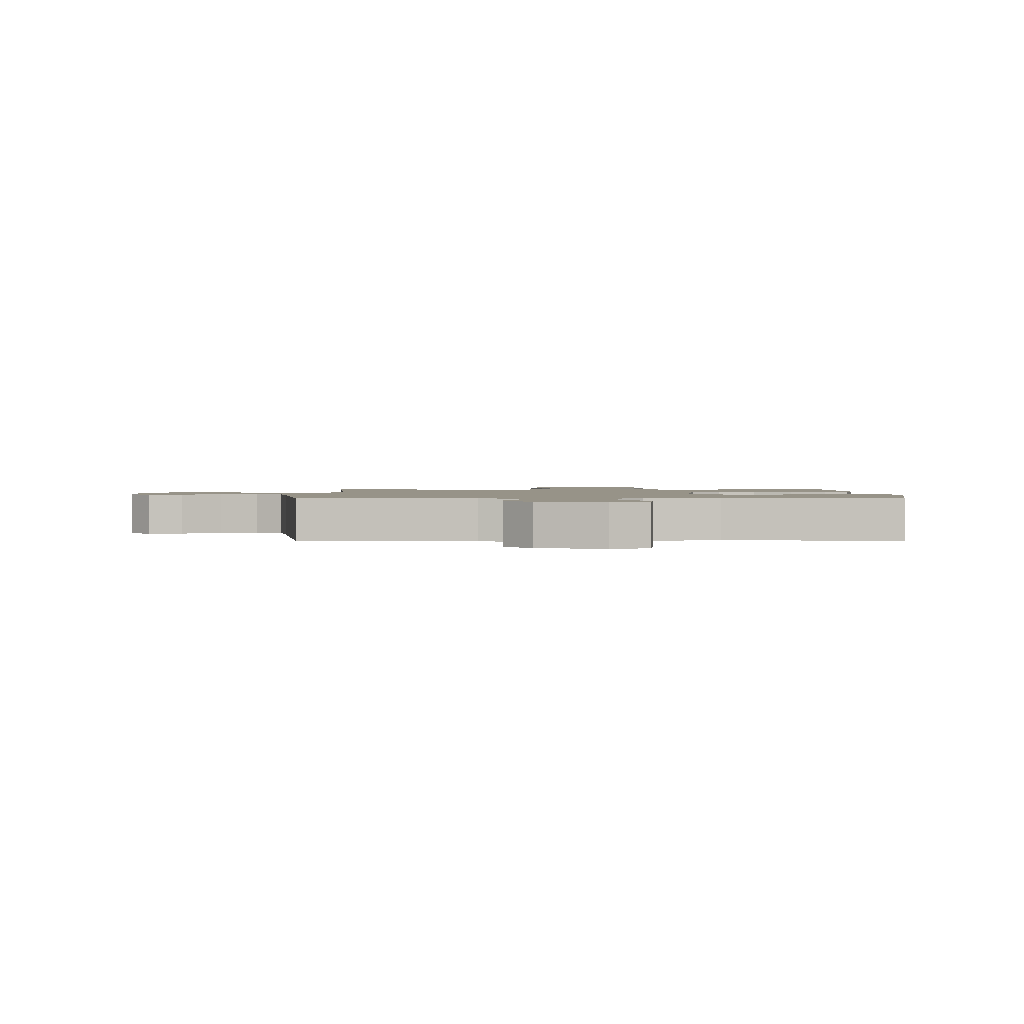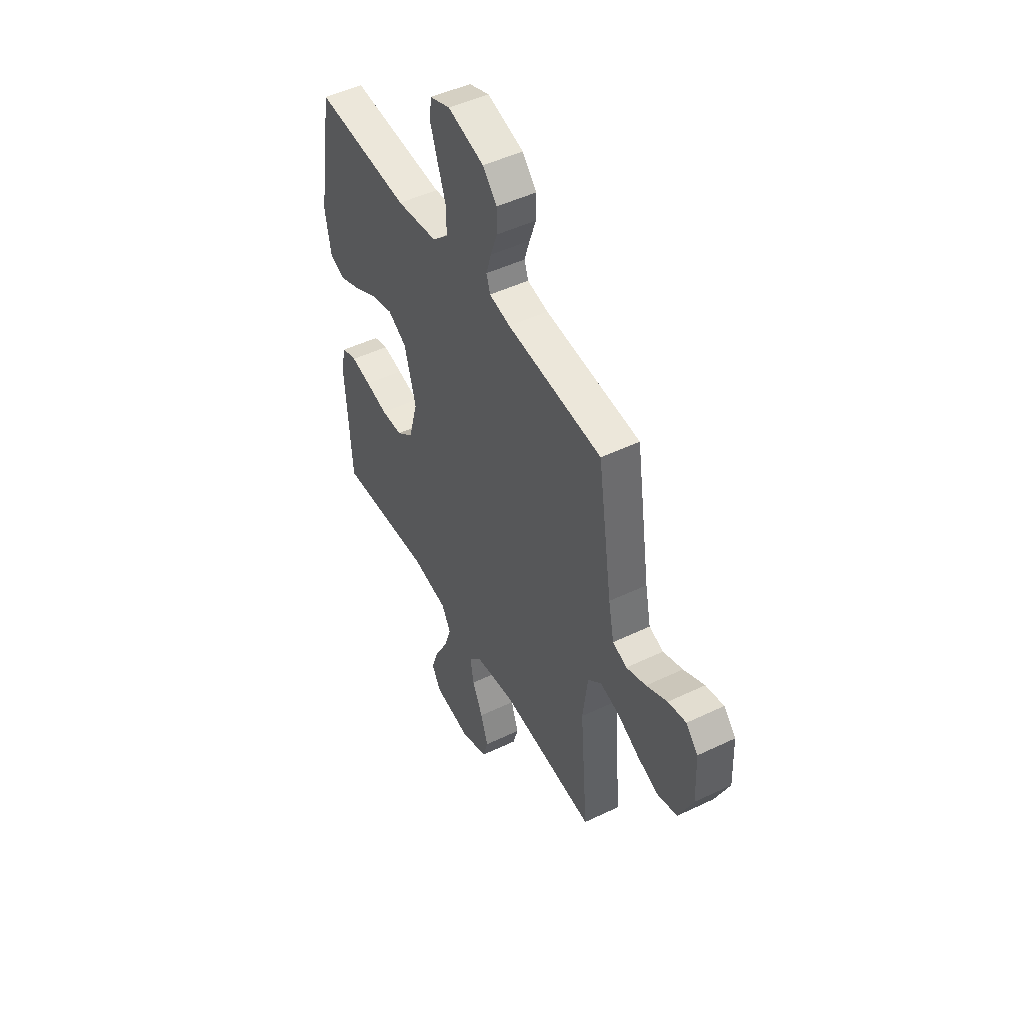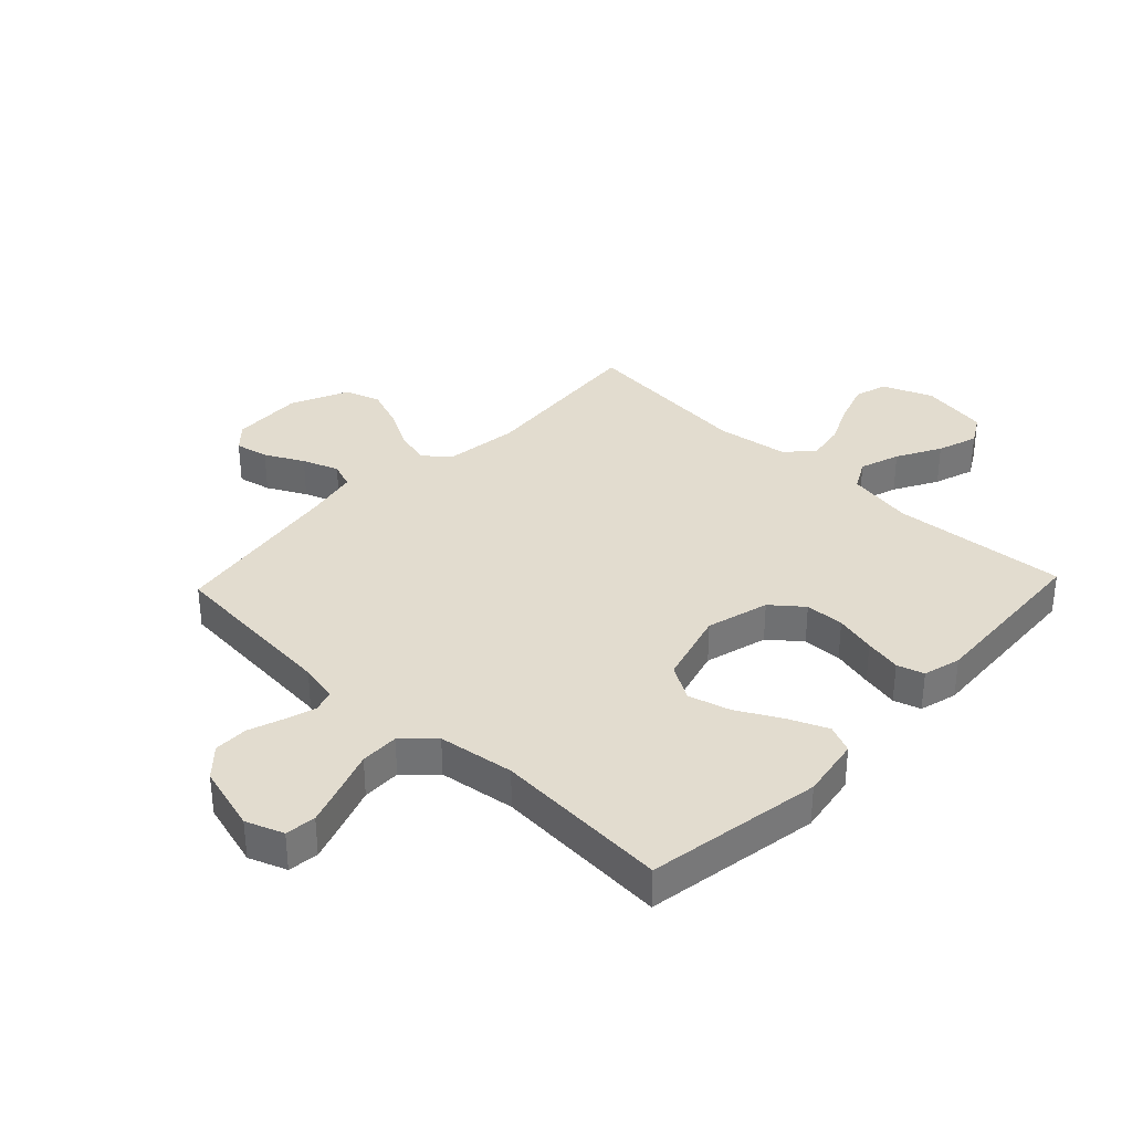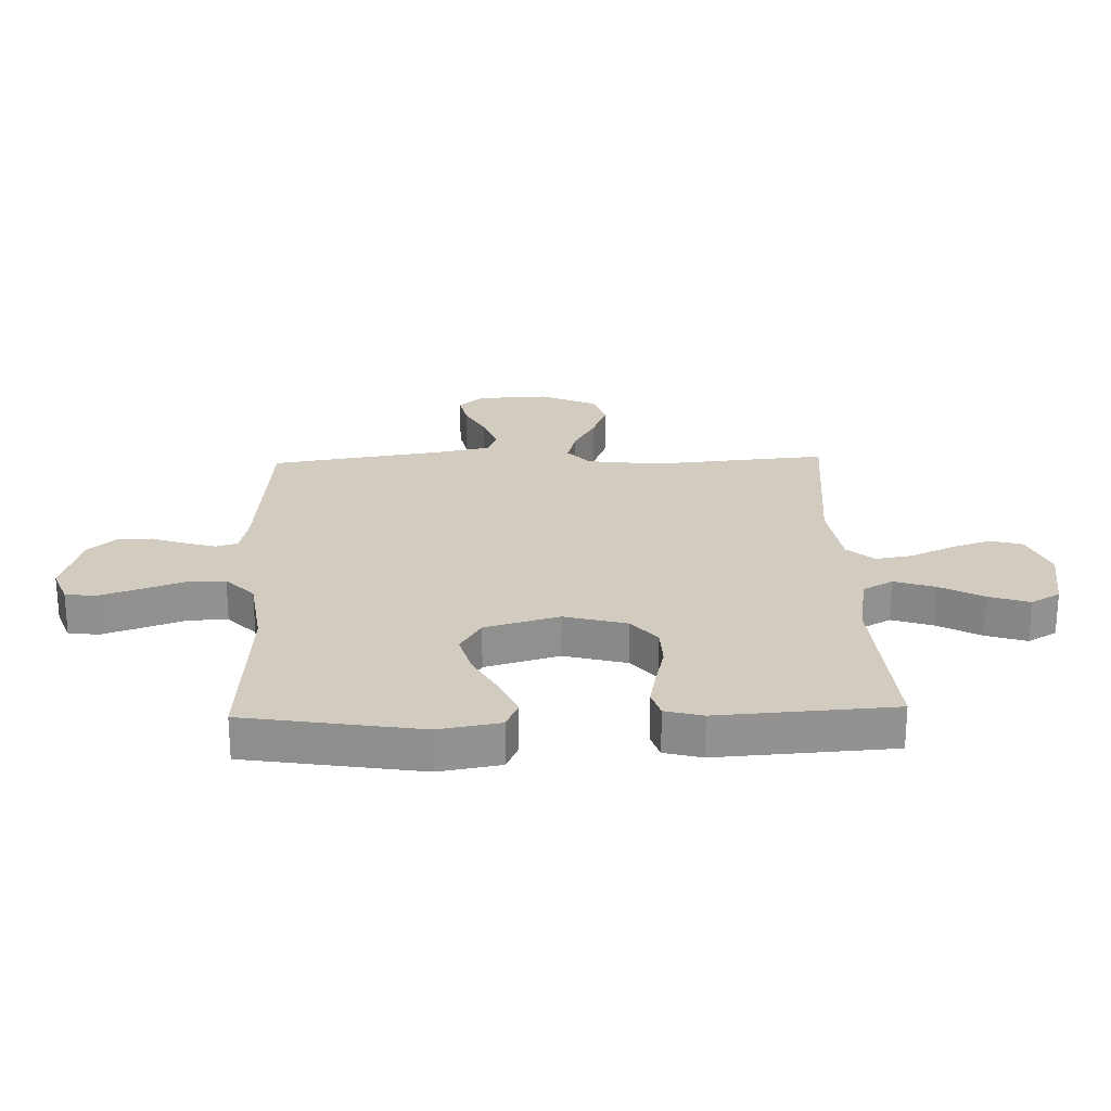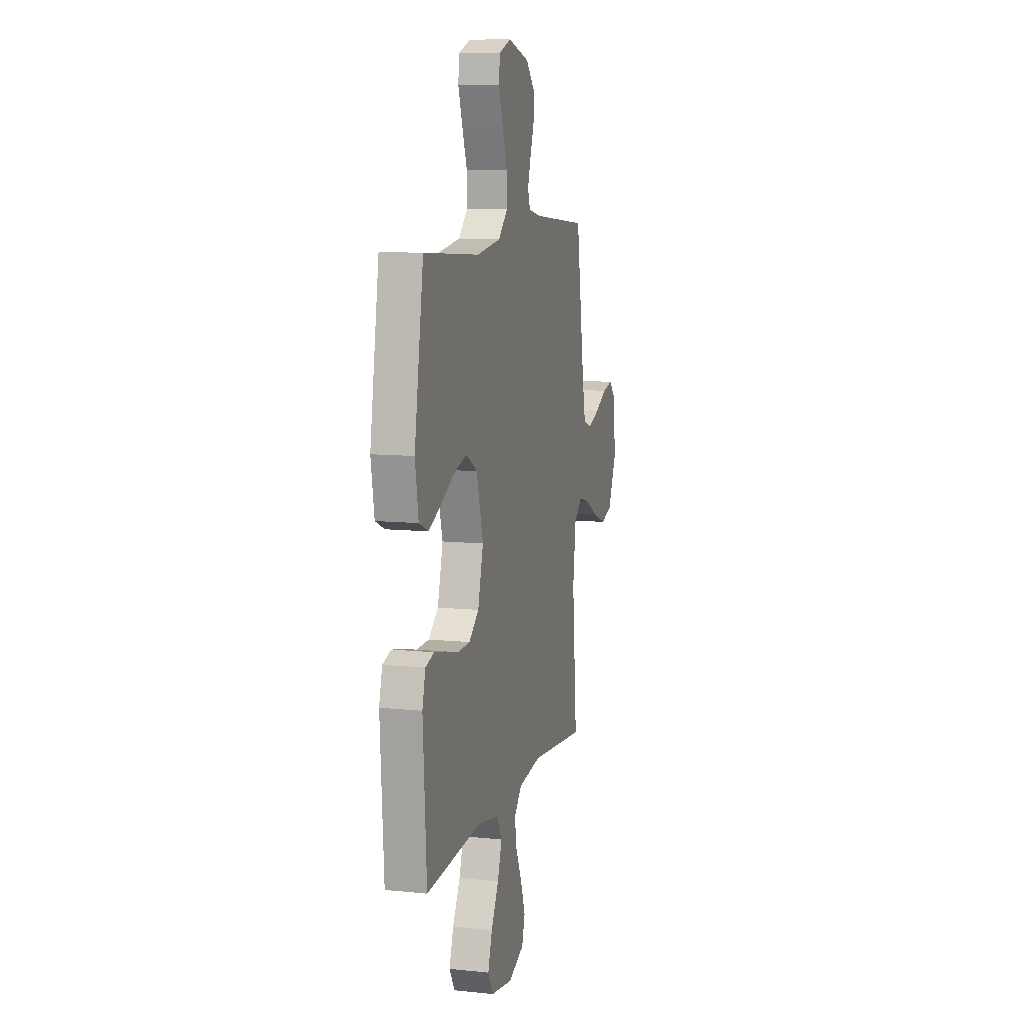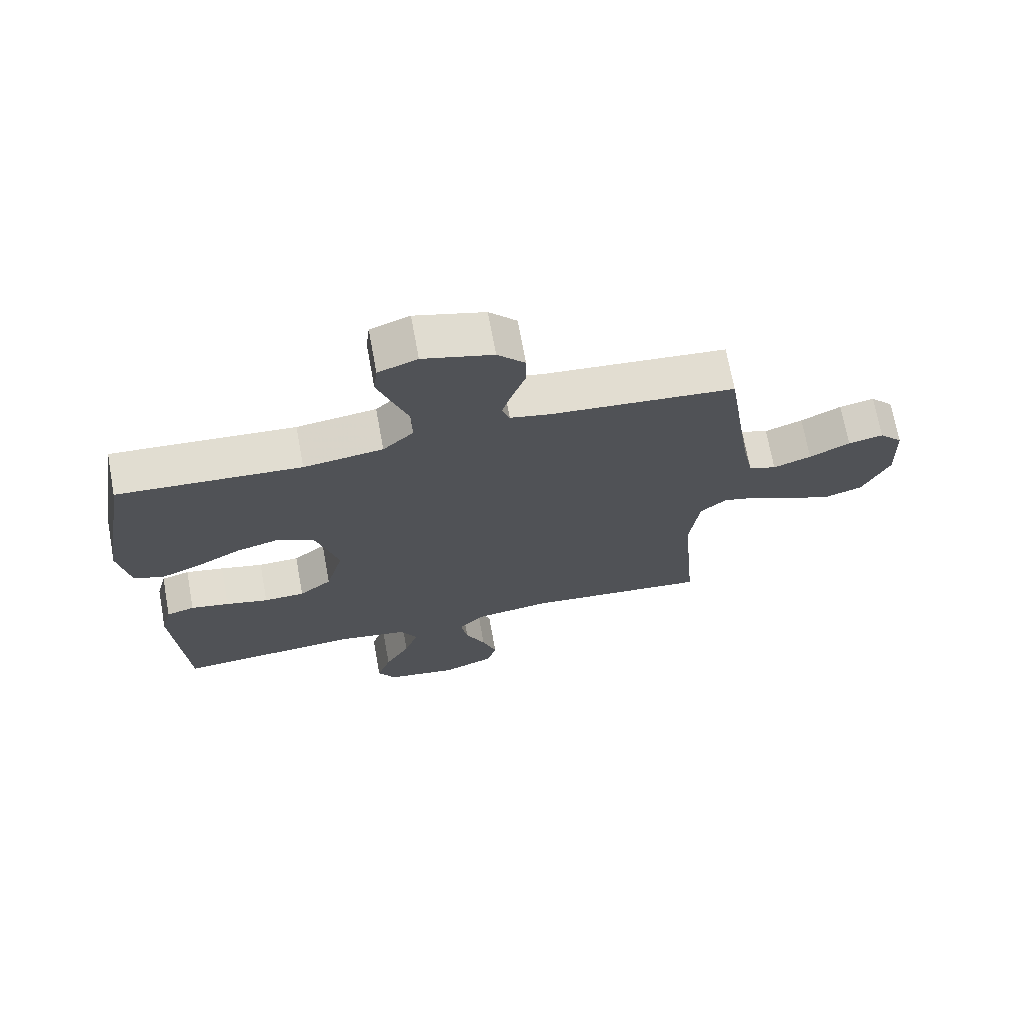
<metadata>
{"format":"obj","ext":"obj","renderer":"f3d","projection":"perspective","resolution":1024,"background":"white","views":[{"elev":1.4,"azim":-0.1,"up":"+Y"},{"elev":48.5,"azim":-118.1,"up":"+Z"},{"elev":34.6,"azim":43.5,"up":"+Y"},{"elev":24.0,"azim":88.1,"up":"+Y"},{"elev":9.7,"azim":105.0,"up":"+Z"},{"elev":70.3,"azim":169.6,"up":"+Z"}]}
</metadata>
<code>
v 0.5 0.07 -0.5
v 0.2 0.07 -0.477
v 0.086 0.07 -0.497
v 0.058 0.07 -0.548
v 0.081 0.07 -0.617
v 0.122 0.07 -0.692
v 0.145 0.07 -0.761
v 0.116 0.07 -0.811
v 0 0.07 -0.83
v -0.086 0.07 -0.796
v -0.102 0.07 -0.74
v -0.078 0.07 -0.67
v -0.045 0.07 -0.599
v -0.034 0.07 -0.535
v -0.075 0.07 -0.489
v -0.2 0.07 -0.471
v -0.5 0.07 -0.5
v -0.474 0.07 -0.2
v -0.49 0.07 -0.075
v -0.533 0.07 -0.037
v -0.593 0.07 -0.053
v -0.663 0.07 -0.091
v -0.732 0.07 -0.117
v -0.793 0.07 -0.097
v -0.837 0.07 0
v -0.832 0.07 0.123
v -0.794 0.07 0.164
v -0.737 0.07 0.152
v -0.671 0.07 0.118
v -0.609 0.07 0.095
v -0.564 0.07 0.112
v -0.546 0.07 0.2
v -0.5 0.07 0.5
v -0.2 0.07 0.526
v -0.134 0.07 0.54
v -0.122 0.07 0.577
v -0.138 0.07 0.63
v -0.159 0.07 0.689
v -0.159 0.07 0.747
v -0.114 0.07 0.796
v 0 0.07 0.828
v 0.064 0.07 0.804
v 0.07 0.07 0.752
v 0.047 0.07 0.685
v 0.021 0.07 0.612
v 0.02 0.07 0.546
v 0.07 0.07 0.498
v 0.2 0.07 0.48
v 0.5 0.07 0.5
v 0.549 0.07 0.2
v 0.531 0.07 0.095
v 0.483 0.07 0.074
v 0.417 0.07 0.102
v 0.342 0.07 0.143
v 0.27 0.07 0.163
v 0.21 0.07 0.127
v 0.174 0.07 0
v 0.203 0.07 -0.107
v 0.256 0.07 -0.15
v 0.323 0.07 -0.152
v 0.393 0.07 -0.135
v 0.456 0.07 -0.122
v 0.502 0.07 -0.136
v 0.519 0.07 -0.2
v 0.5 0 -0.5
v 0.2 0 -0.477
v 0.086 0 -0.497
v 0.058 0 -0.548
v 0.081 0 -0.617
v 0.122 0 -0.692
v 0.145 0 -0.761
v 0.116 0 -0.811
v 0 0 -0.83
v -0.086 0 -0.796
v -0.102 0 -0.74
v -0.078 0 -0.67
v -0.045 0 -0.599
v -0.034 0 -0.535
v -0.075 0 -0.489
v -0.2 0 -0.471
v -0.5 0 -0.5
v -0.474 0 -0.2
v -0.49 0 -0.075
v -0.533 0 -0.037
v -0.593 0 -0.053
v -0.663 0 -0.091
v -0.732 0 -0.117
v -0.793 0 -0.097
v -0.837 0 0
v -0.832 0 0.123
v -0.794 0 0.164
v -0.737 0 0.152
v -0.671 0 0.118
v -0.609 0 0.095
v -0.564 0 0.112
v -0.546 0 0.2
v -0.5 0 0.5
v -0.2 0 0.526
v -0.134 0 0.54
v -0.122 0 0.577
v -0.138 0 0.63
v -0.159 0 0.689
v -0.159 0 0.747
v -0.114 0 0.796
v 0 0 0.828
v 0.064 0 0.804
v 0.07 0 0.752
v 0.047 0 0.685
v 0.021 0 0.612
v 0.02 0 0.546
v 0.07 0 0.498
v 0.2 0 0.48
v 0.5 0 0.5
v 0.549 0 0.2
v 0.531 0 0.095
v 0.483 0 0.074
v 0.417 0 0.102
v 0.342 0 0.143
v 0.27 0 0.163
v 0.21 0 0.127
v 0.174 0 0
v 0.203 0 -0.107
v 0.256 0 -0.15
v 0.323 0 -0.152
v 0.393 0 -0.135
v 0.456 0 -0.122
v 0.502 0 -0.136
v 0.519 0 -0.2
f 64 1 2
f 63 64 2
f 62 63 2
f 61 62 2
f 60 61 2
f 59 60 2 3
f 58 59 3 4
f 57 58 4
f 52 53 54
f 51 52 54
f 50 51 54
f 49 50 54
f 48 49 54
f 47 48 54 55
f 46 47 55 56
f 43 44 45
f 42 43 45
f 41 42 45
f 40 41 45
f 39 40 45
f 38 39 45
f 37 38 45
f 36 37 45 46
f 46 56 57
f 36 46 57
f 35 36 57
f 32 33 34
f 35 57 4
f 34 35 4
f 32 34 4
f 31 32 4
f 27 28 29
f 26 27 29
f 25 26 29
f 24 25 29
f 23 24 29
f 22 23 29
f 21 22 29
f 20 21 29 30
f 16 17 18
f 15 16 18 19
f 11 12 13
f 10 11 13
f 9 10 13
f 8 9 13
f 7 8 13
f 6 7 13
f 5 6 13
f 5 13 14
f 4 5 14 15
f 30 31 4
f 20 30 4
f 19 20 4
f 4 15 19
f 66 65 128
f 66 128 127
f 66 127 126
f 66 126 125
f 66 125 124
f 67 66 124 123
f 68 67 123 122
f 68 122 121
f 118 117 116
f 118 116 115
f 118 115 114
f 118 114 113
f 118 113 112
f 119 118 112 111
f 120 119 111 110
f 109 108 107
f 109 107 106
f 109 106 105
f 109 105 104
f 109 104 103
f 109 103 102
f 109 102 101
f 110 109 101 100
f 121 120 110
f 121 110 100
f 121 100 99
f 98 97 96
f 68 121 99
f 68 99 98
f 68 98 96
f 68 96 95
f 93 92 91
f 93 91 90
f 93 90 89
f 93 89 88
f 93 88 87
f 93 87 86
f 93 86 85
f 94 93 85 84
f 82 81 80
f 83 82 80 79
f 77 76 75
f 77 75 74
f 77 74 73
f 77 73 72
f 77 72 71
f 77 71 70
f 77 70 69
f 78 77 69
f 79 78 69 68
f 68 95 94
f 68 94 84
f 68 84 83
f 83 79 68
f 1 65 66 2
f 2 66 67 3
f 3 67 68 4
f 4 68 69 5
f 5 69 70 6
f 6 70 71 7
f 7 71 72 8
f 8 72 73 9
f 9 73 74 10
f 10 74 75 11
f 11 75 76 12
f 12 76 77 13
f 13 77 78 14
f 14 78 79 15
f 15 79 80 16
f 16 80 81 17
f 17 81 82 18
f 18 82 83 19
f 19 83 84 20
f 20 84 85 21
f 21 85 86 22
f 22 86 87 23
f 23 87 88 24
f 24 88 89 25
f 25 89 90 26
f 26 90 91 27
f 27 91 92 28
f 28 92 93 29
f 29 93 94 30
f 30 94 95 31
f 31 95 96 32
f 32 96 97 33
f 33 97 98 34
f 34 98 99 35
f 35 99 100 36
f 36 100 101 37
f 37 101 102 38
f 38 102 103 39
f 39 103 104 40
f 40 104 105 41
f 41 105 106 42
f 42 106 107 43
f 43 107 108 44
f 44 108 109 45
f 45 109 110 46
f 46 110 111 47
f 47 111 112 48
f 48 112 113 49
f 49 113 114 50
f 50 114 115 51
f 51 115 116 52
f 52 116 117 53
f 53 117 118 54
f 54 118 119 55
f 55 119 120 56
f 56 120 121 57
f 57 121 122 58
f 58 122 123 59
f 59 123 124 60
f 60 124 125 61
f 61 125 126 62
f 62 126 127 63
f 63 127 128 64
f 64 128 65 1

</code>
